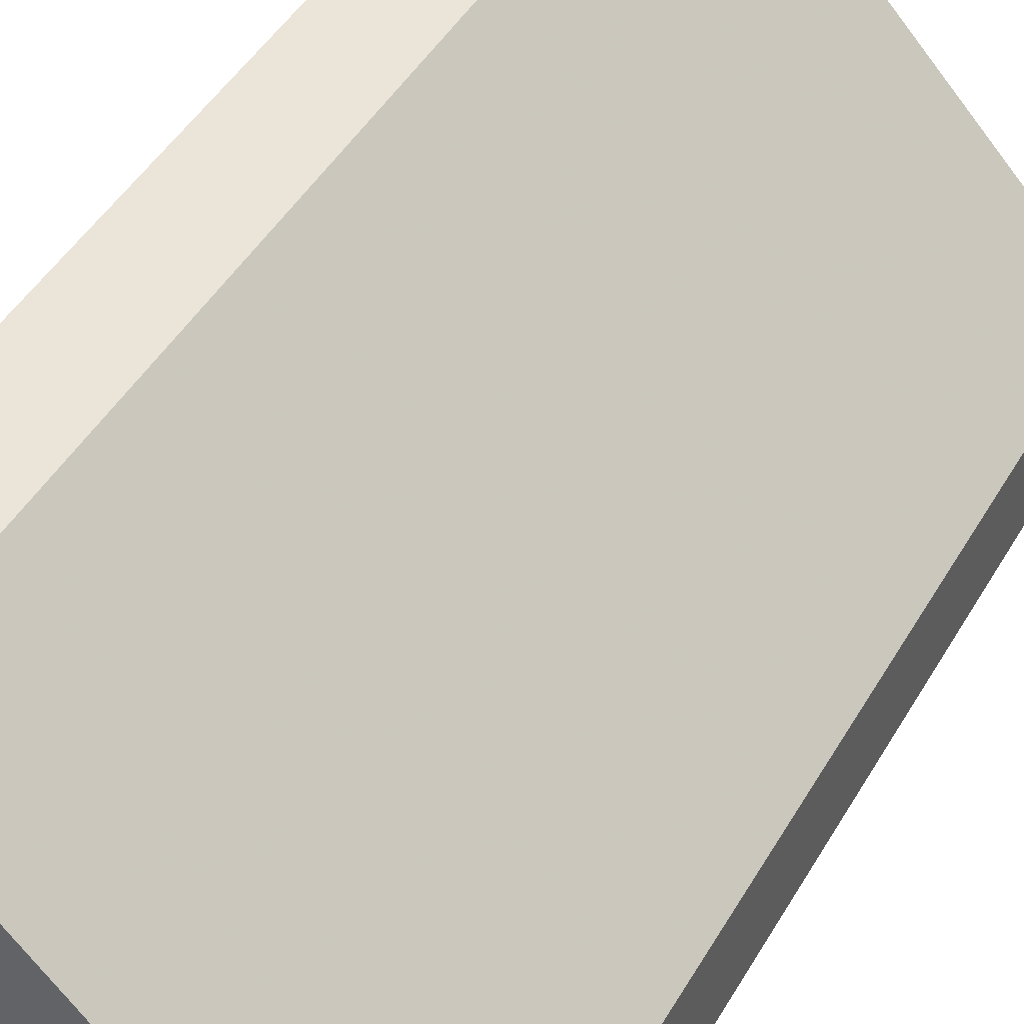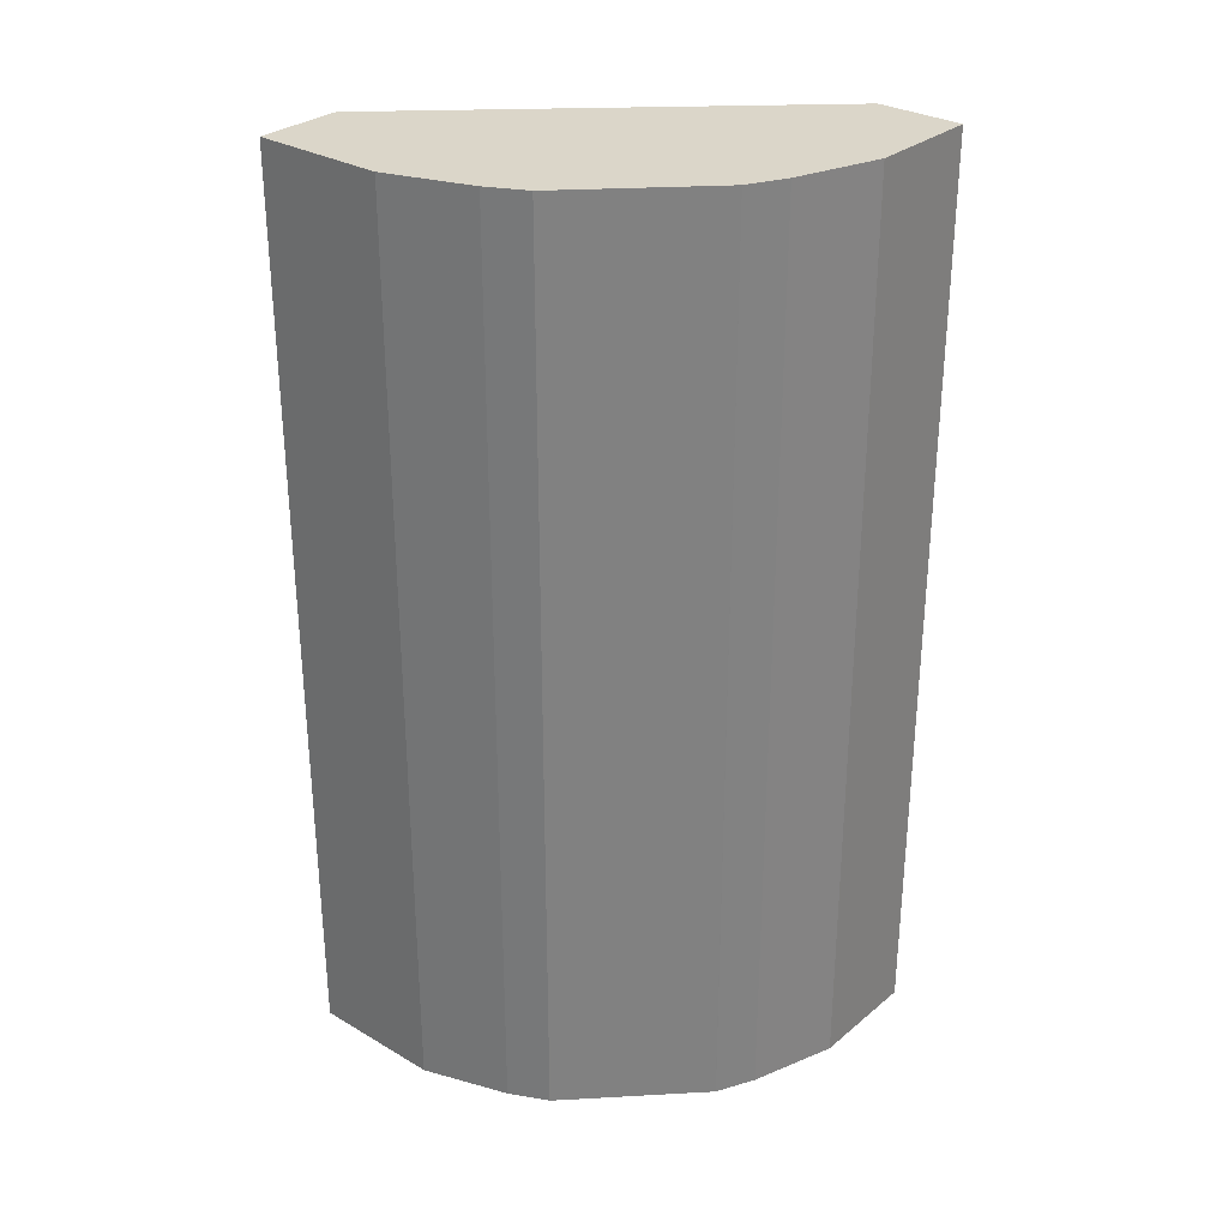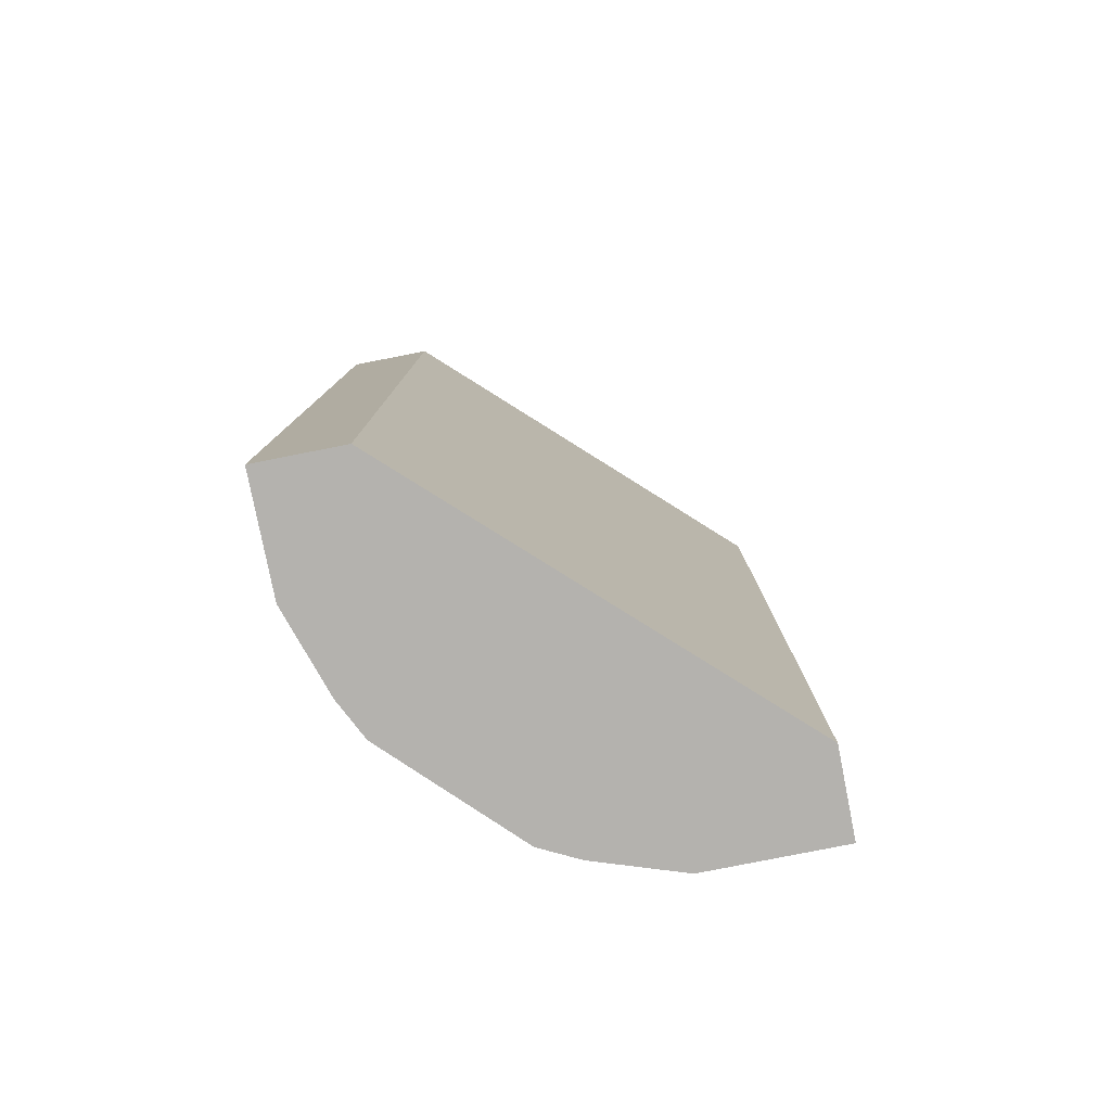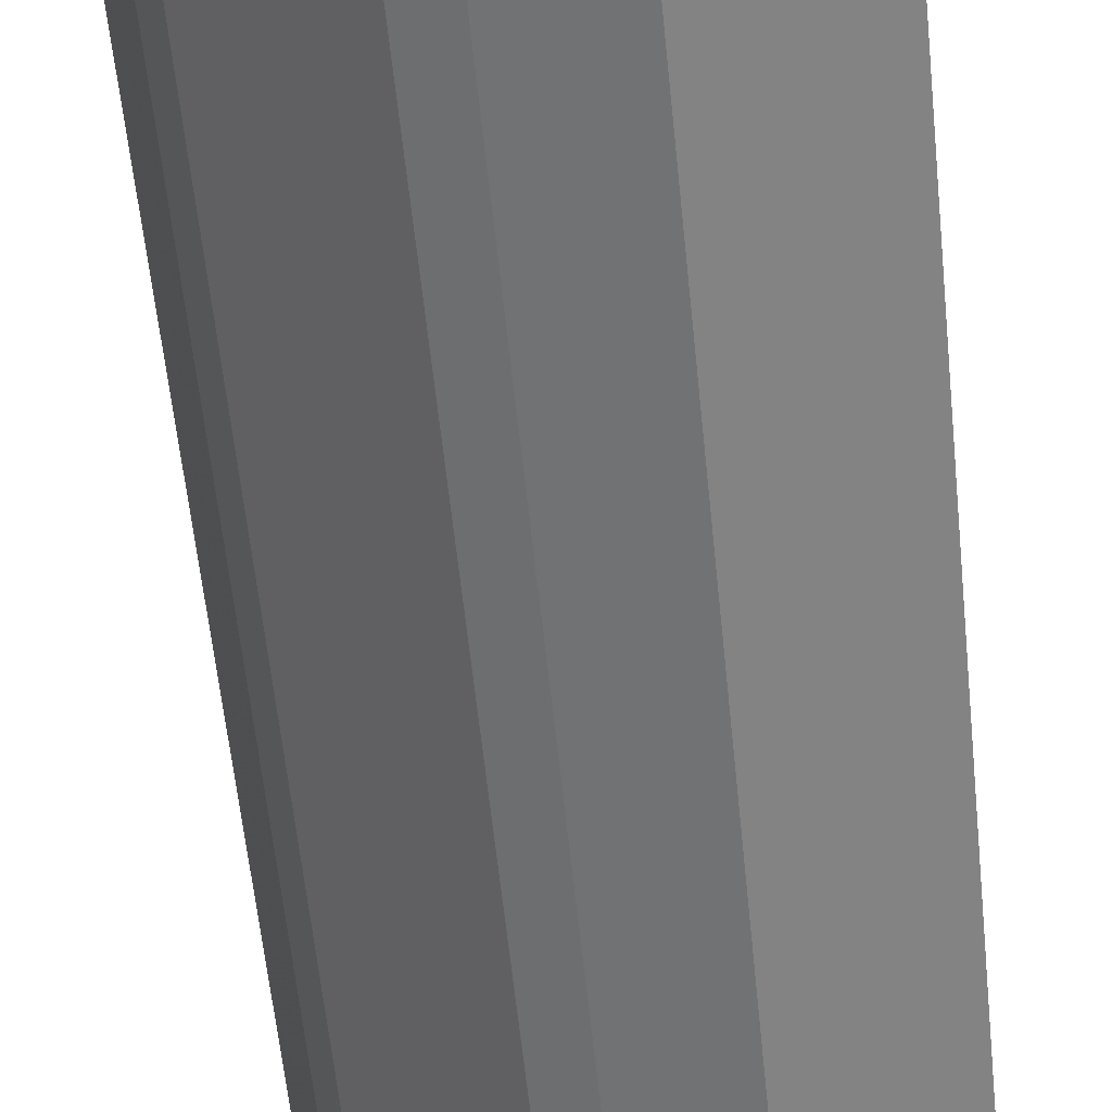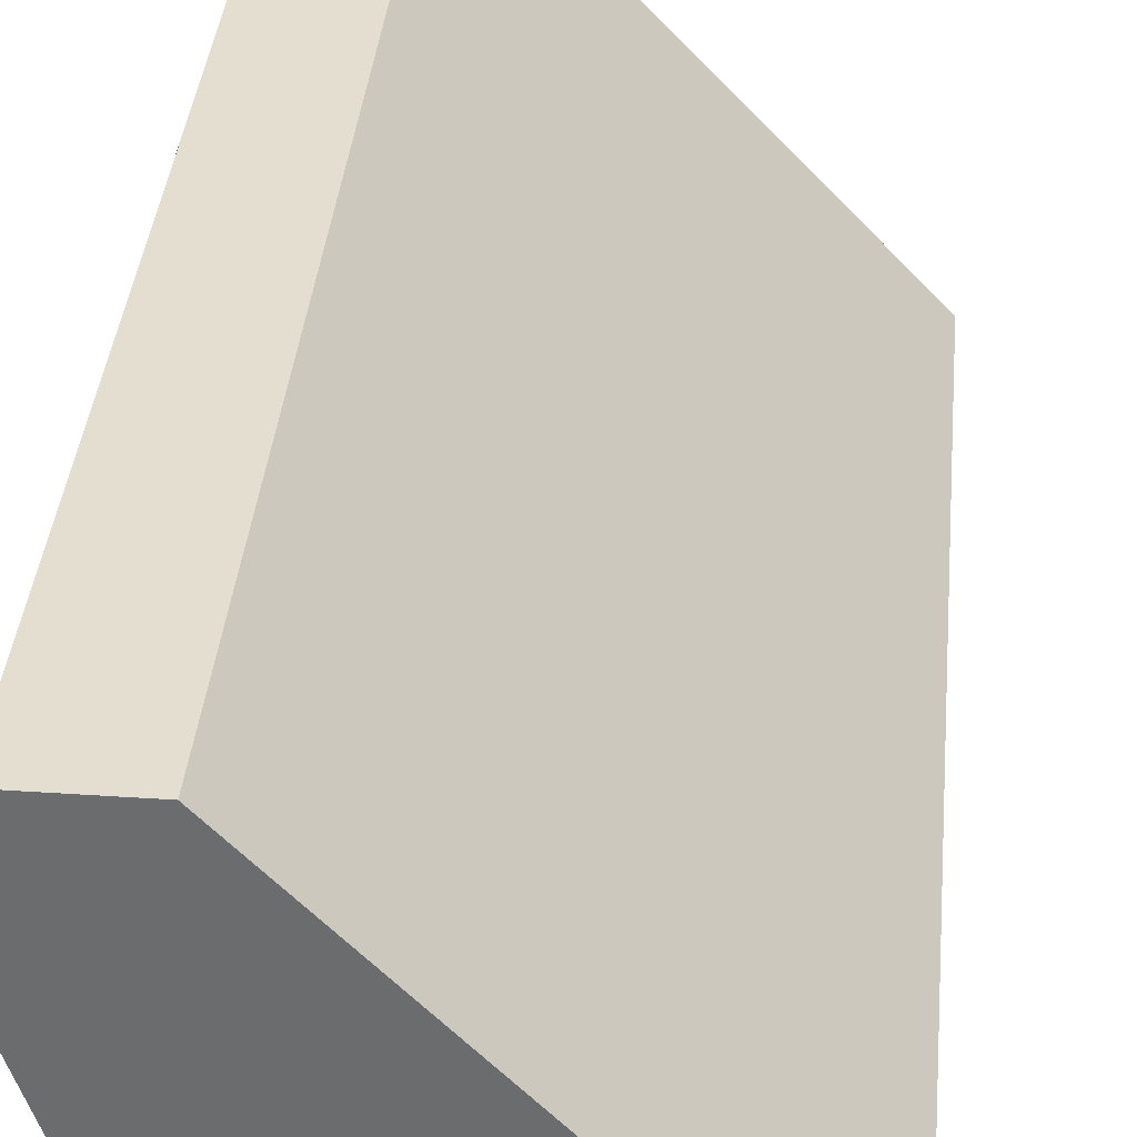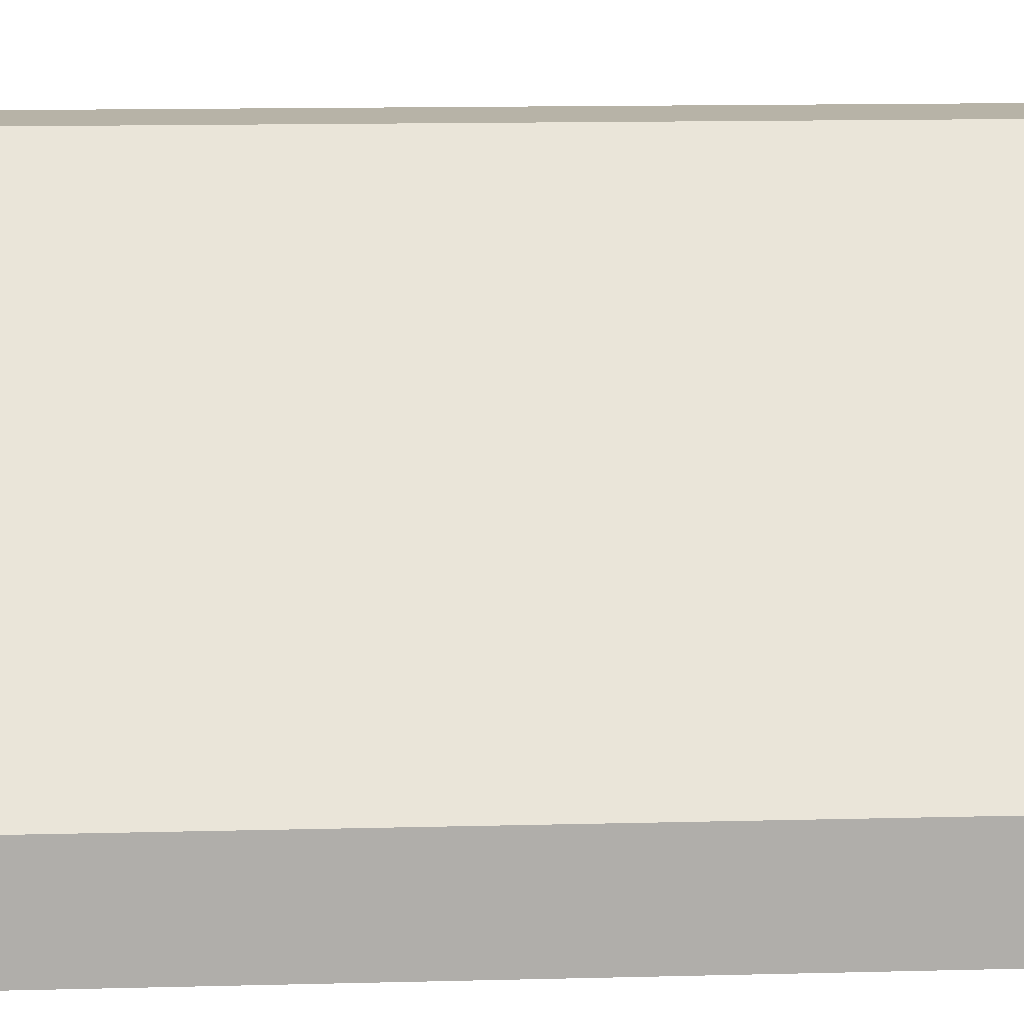
<metadata>
{"format":"obj","ext":"obj","renderer":"f3d","projection":"perspective","resolution":1024,"background":"white","views":[{"elev":45.3,"azim":28.4,"up":"+Y"},{"elev":30.0,"azim":-49.6,"up":"+Z"},{"elev":-79.8,"azim":101.2,"up":"+Z"},{"elev":-61.0,"azim":5.9,"up":"+Y"},{"elev":35.8,"azim":5.1,"up":"+Y"},{"elev":12.6,"azim":86.4,"up":"+Y"}]}
</metadata>
<code>
v -4.619e-05 -0.2877 -0.2016
v -4.619e-05 -0.2261 -0.2016
v -0.08223 -0.2877 -0.2016
v -4.619e-05 -0.2877 -0.863
v -0.2261 0.01418 -0.2016
v -4.619e-05 -0.2261 -0.863
v -0.1439 -0.2672 -0.2016
v -0.08223 -0.2877 -0.863
v -0.2878 0.01418 -0.2016
v -0.2261 0.01418 -0.863
v -0.1686 -0.2549 -0.2016
v -0.171 -0.2536 -0.863
v -0.1439 -0.2672 -0.863
v -0.2878 -0.08224 -0.2016
v -0.2878 0.01418 -0.863
v -0.1713 -0.2535 -0.2016
v -0.1713 -0.2535 -0.863
v -0.2672 -0.1439 -0.2016
v -0.2878 -0.08224 -0.863
v -0.1918 -0.2329 -0.2016
v -0.1918 -0.2329 -0.863
v -0.2659 -0.1466 -0.2016
v -0.2672 -0.1439 -0.863
v -0.2535 -0.1713 -0.2016
v -0.2535 -0.1713 -0.863
f 7 11 12
f 5 15 9
f 5 10 15
f 4 10 6
f 4 23 19
f 4 19 15
f 4 25 23
f 7 12 13
f 4 15 10
f 9 15 19
f 20 24 25
f 11 16 12
f 12 16 17
f 14 19 23
f 14 23 18
f 16 20 21
f 16 21 17
f 18 23 22
f 20 25 21
f 22 23 25
f 22 25 24
f 9 19 14
f 4 21 25
f 4 17 21
f 4 13 12
f 4 12 17
f 1 2 5
f 1 5 9
f 1 9 14
f 1 14 18
f 1 18 22
f 1 24 20
f 1 20 16
f 1 16 11
f 1 11 7
f 1 22 24
f 1 3 8
f 1 8 4
f 1 4 6
f 4 8 13
f 1 6 2
f 2 6 10
f 2 10 5
f 3 7 13
f 3 13 8
f 1 7 3

</code>
